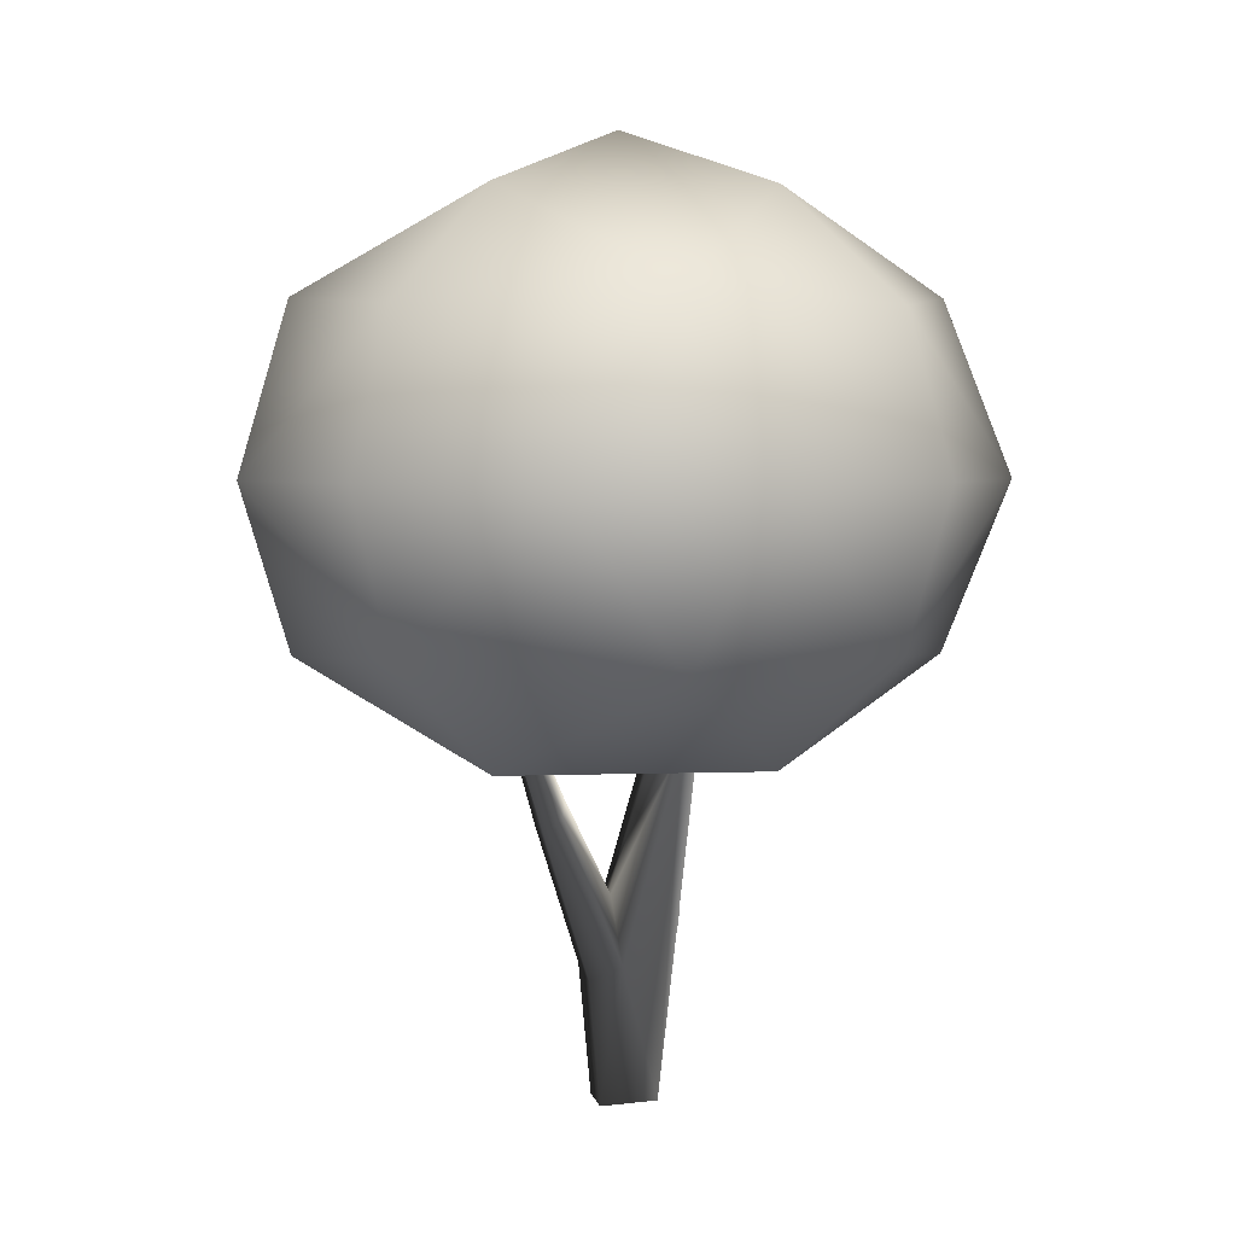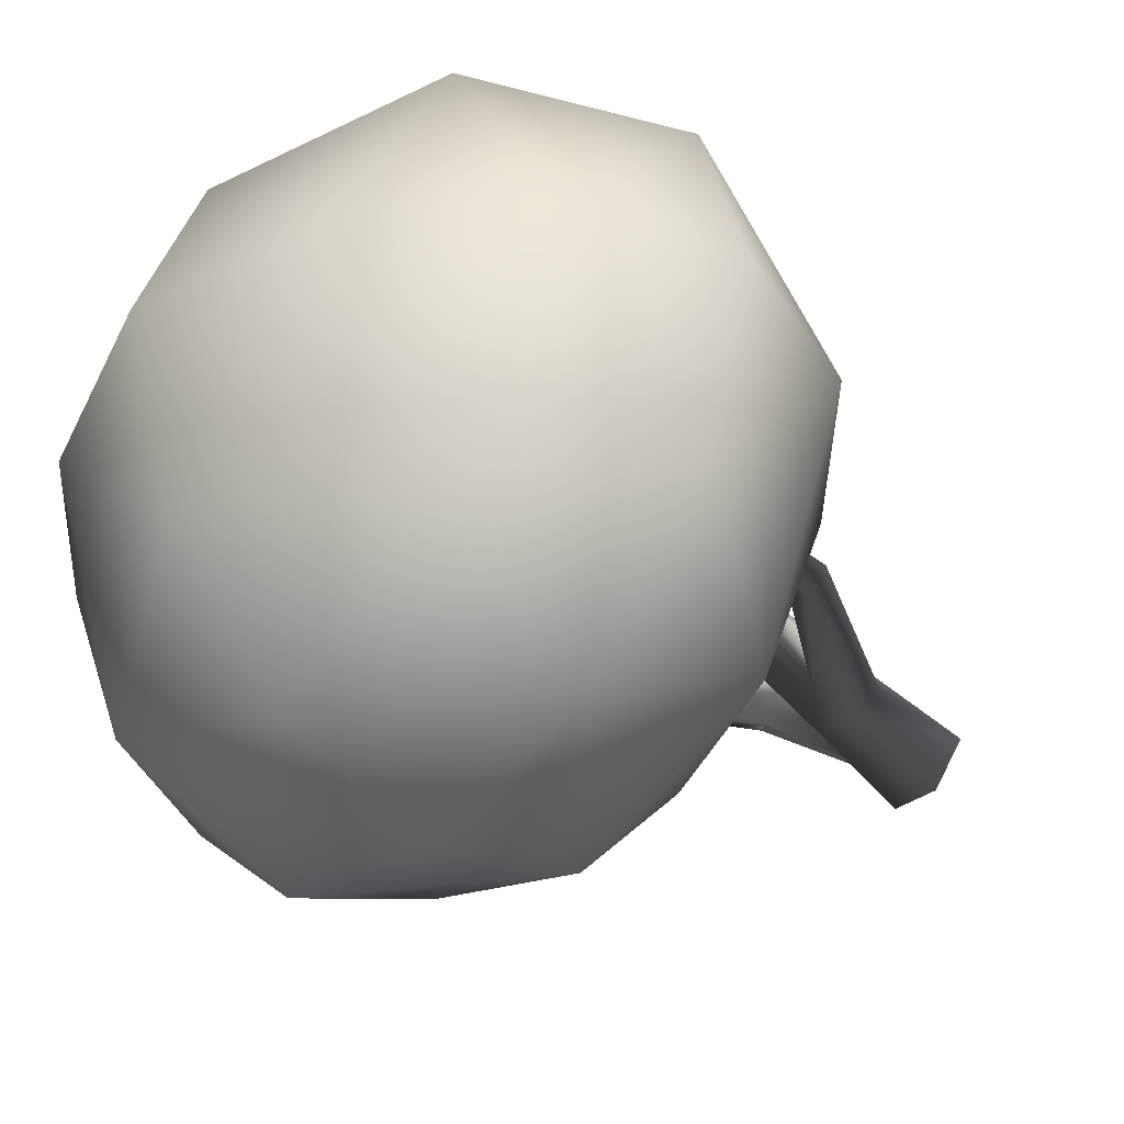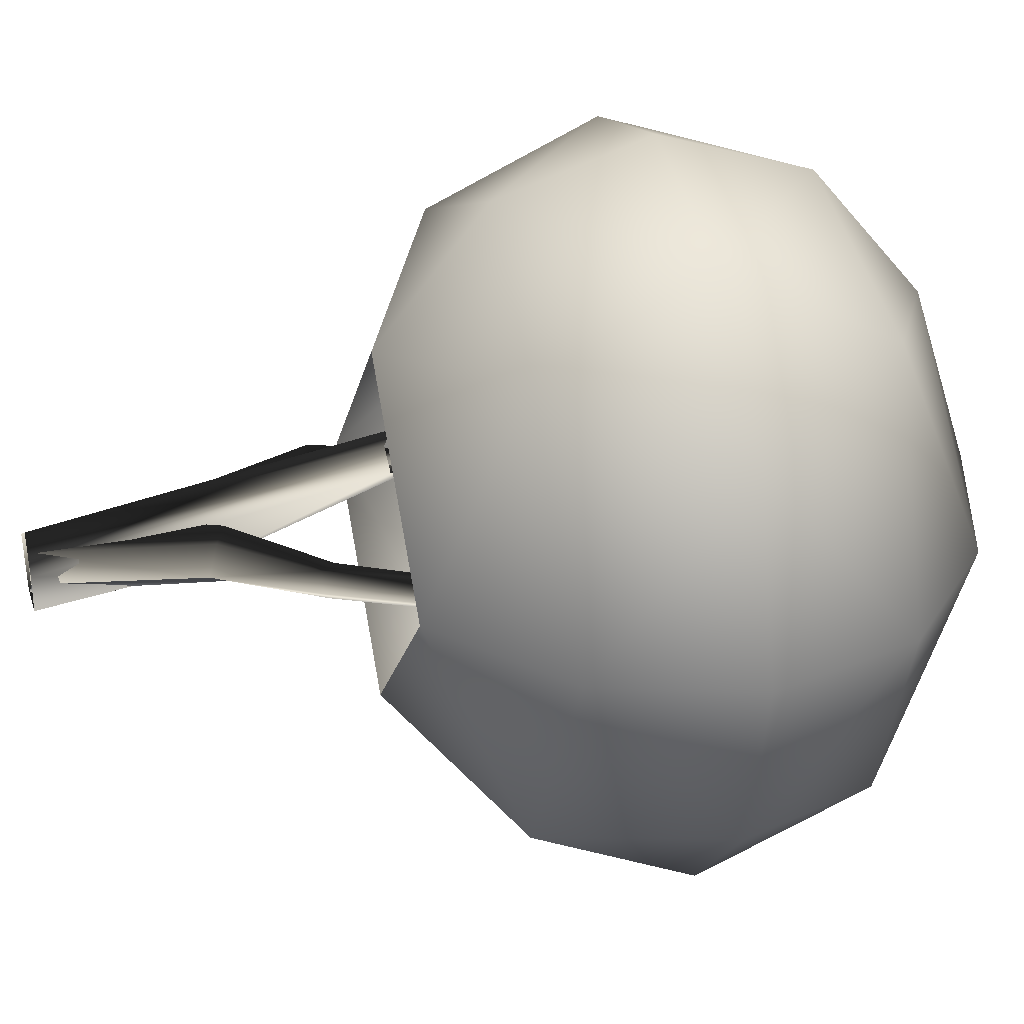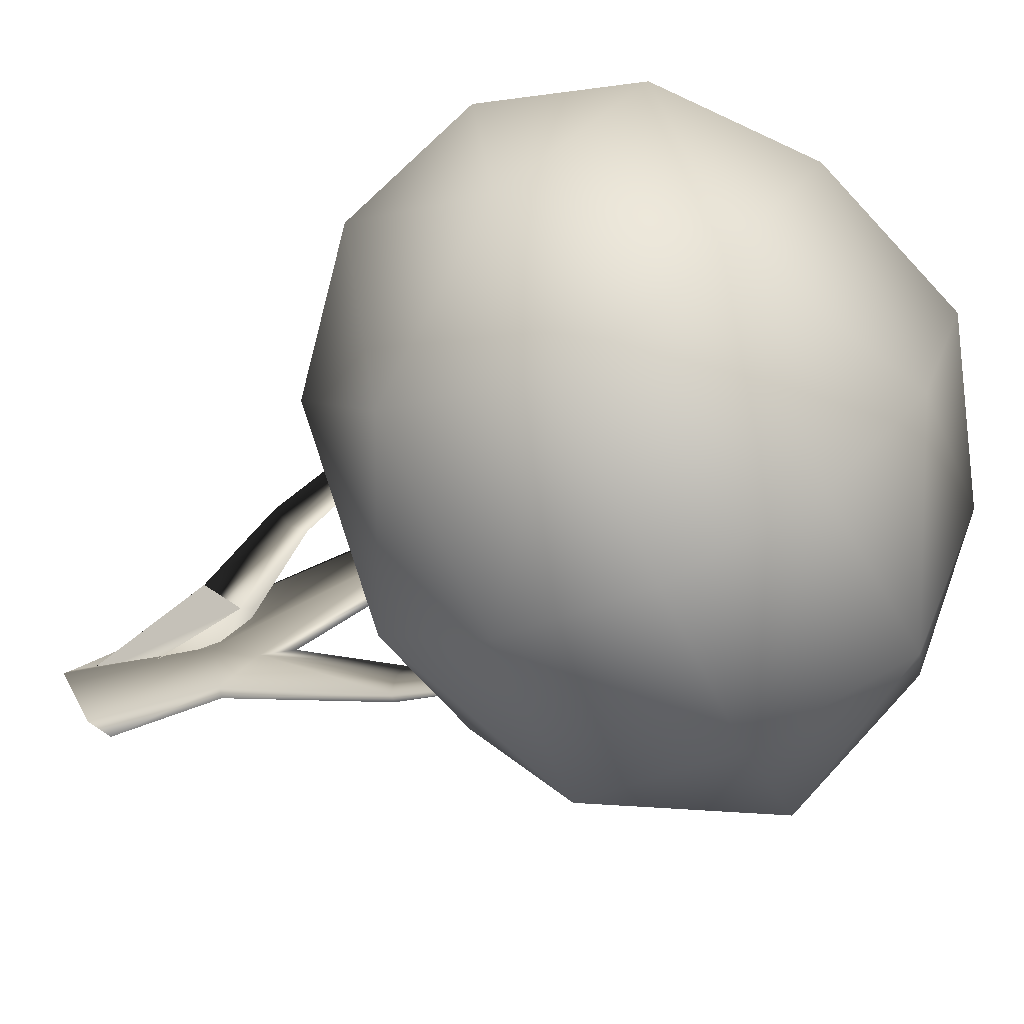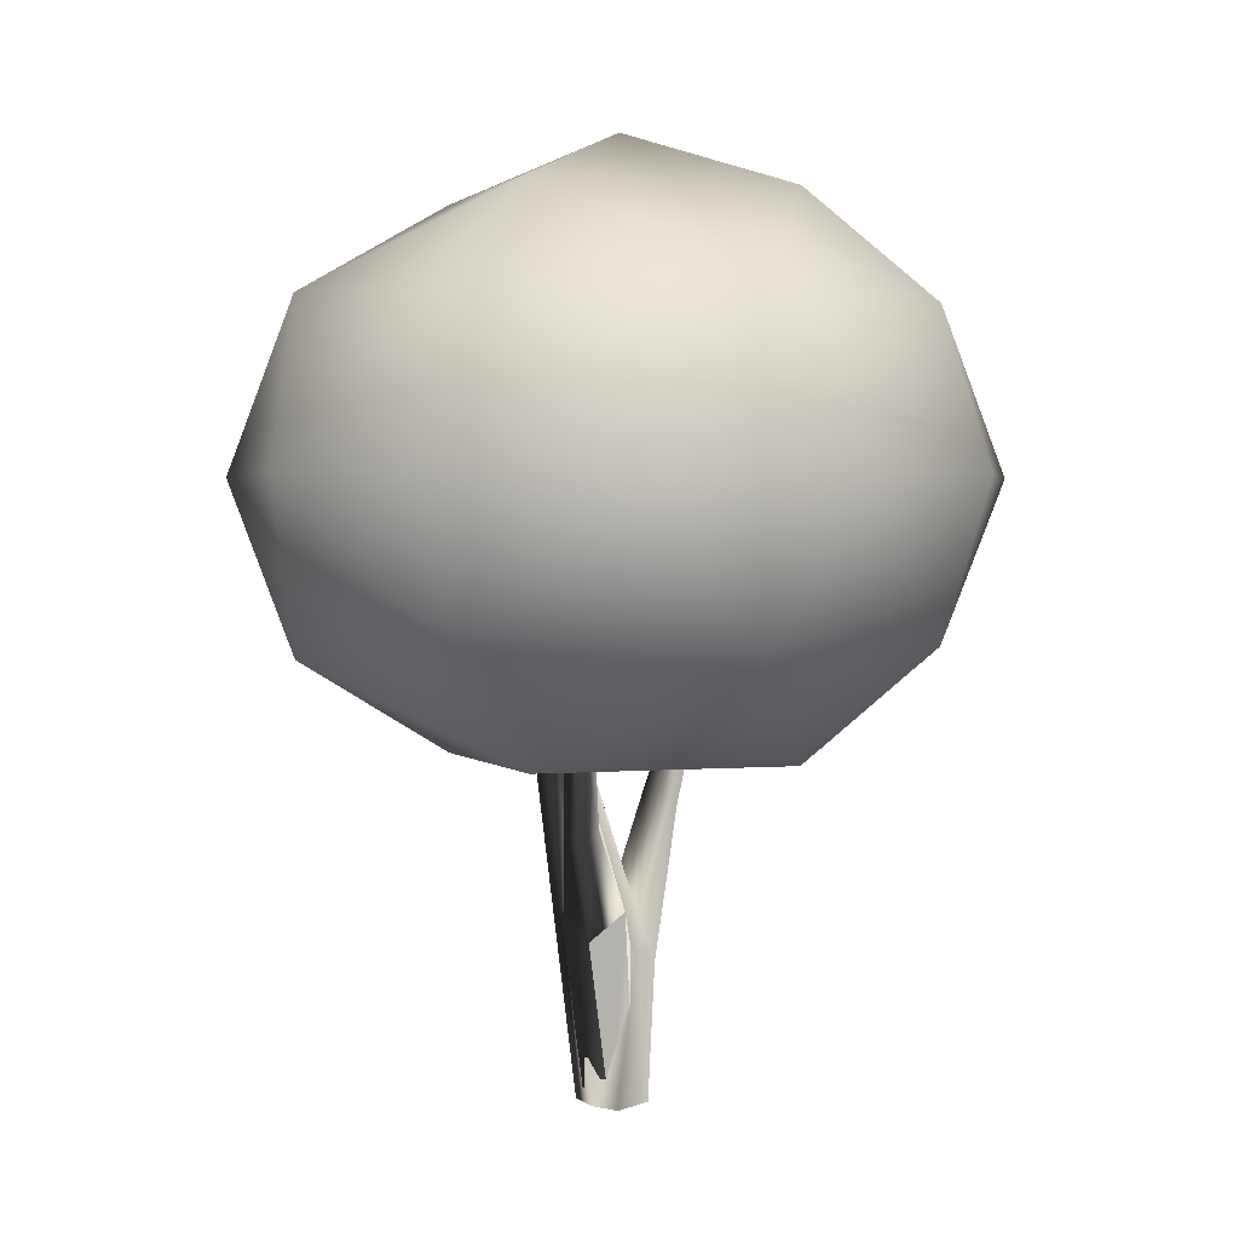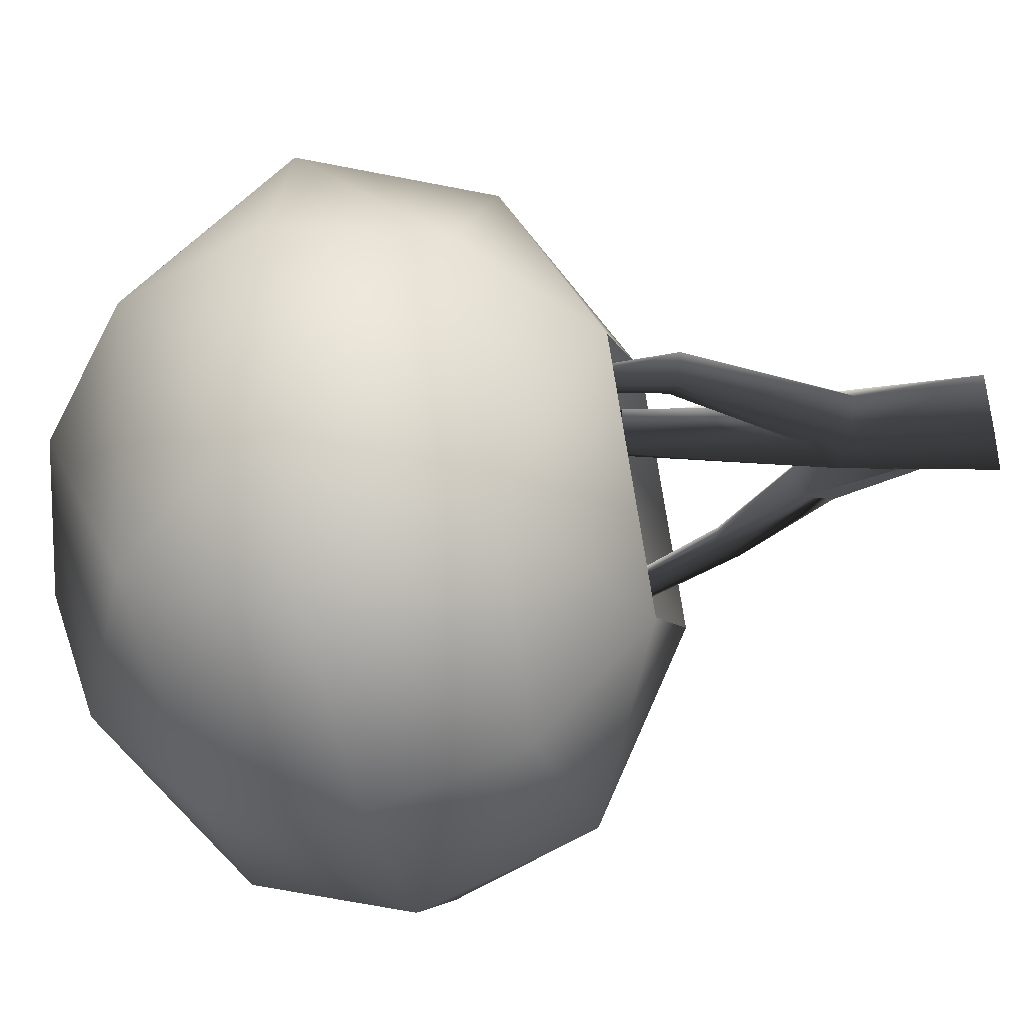
<metadata>
{"format":"obj","ext":"obj","renderer":"f3d","projection":"perspective","resolution":1024,"background":"white","views":[{"elev":4.0,"azim":-52.2,"up":"+Y"},{"elev":-41.0,"azim":-131.7,"up":"+Z"},{"elev":28.5,"azim":75.4,"up":"+Z"},{"elev":-71.8,"azim":115.2,"up":"+Z"},{"elev":1.7,"azim":115.7,"up":"+Y"},{"elev":-50.2,"azim":-76.6,"up":"+Z"}]}
</metadata>
<code>
g febg_oldcastle_001_tree_01
v -0.5494 1.333 -0.02152
v -0.3992 1.112 -0.02182
v -0.4139 1.095 -0.003526
v -0.3998 1.096 -0.04318
v -0.3992 1.112 -0.02182
v -0.2865 0.7883 -0.001986
v -0.4175 1.069 -0.05465
v -0.2981 0.8183 0.05639
v -0.4139 1.095 -0.003526
v -0.3434 0.7869 0.0846
v -0.1308 0.5611 0.07011
v -0.1158 0.3724 0.09866
v -0.07228 0.4887 -0.0243
v -0.3226 0.7559 -0.02529
v -0.0964 0.3603 -0.0638
v -0.1532 0.3289 0.01721
v -0.3728 0.7397 0.04666
v -0.4381 1.062 -0.02674
v -0.4175 1.069 -0.05465
v -0.5494 1.333 -0.02152
v -0.4381 1.062 -0.02674
v -0.5494 1.333 -0.02152
v -0.4139 1.095 -0.003526
v -0.4381 1.062 -0.02674
v -0.5494 1.333 -0.02152
v -0.4175 1.069 -0.05465
v -0.3998 1.096 -0.04318
v 0.01164 3.588e-05 0.1152
v -0.0586 0.9596 0.2483
v 0.01196 0.9246 0.2403
v -0.001003 1.635 1.012
v 0.5083 1.635 0.8759
v -0.001003 1.211 0.8759
v 0.5569 1.17 0.6379
v -0.001003 0.9002 0.503
v 0.8812 1.635 0.503
v 0.5083 0.9002 -0.006305
v 0.8812 1.211 -0.006301
v 1.018 1.635 -0.006301
v 0.8812 1.635 -0.5156
v 0.5569 1.17 -0.6506
v -0.001003 0.9002 -0.5156
v -0.001003 1.211 -0.8885
v 0.5083 1.635 -0.8885
v -0.5589 1.17 -0.6506
v -0.5103 0.9002 -0.006305
v 0.5569 2.099 -0.6506
v 0.8812 2.059 -0.006305
v 1.018 1.635 -0.006301
v 0.8812 1.635 0.503
v 0.5569 2.099 0.6379
v 0.5083 1.635 0.8759
v 0.5083 2.369 -0.006305
v -0.001003 2.059 0.8759
v -0.001003 1.635 1.012
v -0.5103 1.635 0.8759
v -0.001003 2.369 0.503
v -0.5589 2.099 0.6379
v -0.8832 1.635 0.503
v -0.8832 2.059 -0.006305
v -1.02 1.635 -0.006305
v -0.8832 1.635 -0.5156
v -0.5103 2.369 -0.006305
v -0.001003 2.532 -0.006305
v -0.001003 2.369 -0.5156
v -0.5589 2.099 -0.6506
v -0.001003 2.059 -0.8885
v -0.5103 1.635 -0.8885
v -0.001003 1.635 -1.025
v -0.8832 1.211 -0.006305
v -1.02 1.635 -0.006305
v -0.8832 1.635 0.503
v -0.5589 1.17 0.6379
v -0.001003 0.9002 0.503
v -0.5103 1.635 0.8759
v -0.001003 1.211 0.8759
v -0.001003 1.635 1.012
v -0.3434 0.7869 0.0846
v -0.4381 1.062 -0.02674
v -0.4139 1.095 -0.003526
v -0.3728 0.7397 0.04666
v -0.1158 0.3724 0.09866
v -0.1532 0.3289 0.01721
v 0.08745 0.0002055 0.02777
v 0.01164 3.588e-05 0.1152
v 0.01196 0.9246 0.2403
v 0.02806 0.9364 0.1673
v 0.009398 0.4013 -0.05859
v 0.1124 -0.0002999 -0.05604
v -0.02144 0.9912 0.1386
v -0.03068 -0.000361 -0.07505
v -0.07228 0.4887 -0.0243
v -0.07697 0.9478 0.1398
v -0.1161 0.9398 0.193
v -0.1308 0.5611 0.07011
v -0.0586 0.9596 0.2483
v -0.0964 0.3603 -0.0638
v -0.1158 0.3724 0.09866
v 0.01164 3.588e-05 0.1152
v -0.1311 -0.0003067 0.03478
v -0.1532 0.3289 0.01721
v 0.1598 0.4377 0.003625
v 0.06287 0.0001072 -0.007159
v 0.04574 0.0003548 0.07323
v 0.1425 0.4624 0.08709
v 0.245 0.706 0.03177
v 0.2754 0.7088 -0.01883
v 0.07985 0.4941 0.1017
v -0.03419 0.2703 0.0942
v -0.1028 0.3228 0.05694
v 0.04053 0.5381 0.00295
v -0.06449 0.3066 -0.02687
v 0.3612 1.133 -0.02566
v 0.3795 1.113 -0.06467
v 0.2017 0.751 0.02411
v 0.07816 0.5113 -0.06069
v 0.01106 0.0002632 -0.05648
v 0.3315 1.147 -0.02081
v 0.4519 1.447 0.03558
v 0.4686 1.444 -0.001759
v 0.3315 1.147 -0.02081
v 0.1885 0.7612 -0.03711
v 0.3228 1.157 -0.06041
v 0.3466 1.122 -0.09865
v 0.2295 0.73 -0.06016
v 0.1598 0.4377 0.003625
v 0.2754 0.7088 -0.01883
v 0.3795 1.113 -0.06467
v 0.4686 1.444 -0.001759
v 0.4435 1.466 -0.02812
v 0.3228 1.157 -0.06041
v 0.4244 1.497 0.0006363
v 0.4296 1.487 0.03363
v 0.5965 1.847 -0.002322
v 0.5965 1.847 -0.002322
v 0.4435 1.466 -0.02812
v 0.5965 1.847 -0.002322
v 0.4686 1.444 -0.001759
v 0.4686 1.444 -0.001759
v 0.06287 0.0001072 -0.007159
v 0.1598 0.4377 0.003625
v 0.07816 0.5113 -0.06069
g febg_oldcastle_001_tree_01_0
f 3 2 1
f 5 4 1
f 5 6 4
f 4 6 7
f 8 6 5
f 5 9 8
f 9 10 8
f 11 8 10
f 12 11 10
f 11 13 8
f 13 6 8
f 6 13 14
f 6 14 7
f 13 15 14
f 14 15 16
f 17 14 16
f 7 14 17
f 18 7 17
f 21 20 19
f 24 23 22
f 27 26 25
f 30 29 28
f 33 32 31
f 34 32 33
f 35 34 33
f 34 36 32
f 37 34 35
f 38 36 34
f 37 38 34
f 38 39 36
f 39 38 40
f 38 37 41
f 38 41 40
f 37 42 41
f 41 42 43
f 40 41 44
f 41 43 44
f 42 45 43
f 46 45 42
f 47 40 44
f 48 40 47
f 48 49 40
f 49 48 50
f 48 51 50
f 50 51 52
f 53 48 47
f 48 53 51
f 51 54 52
f 52 54 55
f 54 56 55
f 51 57 54
f 53 57 51
f 58 56 54
f 57 58 54
f 58 59 56
f 60 59 58
f 60 61 59
f 61 60 62
f 63 58 57
f 63 60 58
f 53 64 57
f 64 63 57
f 64 53 65
f 63 64 65
f 53 47 65
f 60 63 66
f 63 65 66
f 60 66 62
f 65 47 67
f 66 65 67
f 47 44 67
f 66 67 68
f 62 66 68
f 67 44 69
f 68 67 69
f 44 43 69
f 43 68 69
f 45 68 43
f 45 62 68
f 70 62 45
f 70 71 62
f 46 70 45
f 71 70 72
f 70 46 73
f 70 73 72
f 46 74 73
f 72 73 75
f 73 74 76
f 73 76 75
f 75 76 77
f 80 79 78
f 79 81 78
f 82 78 81
f 83 82 81
f 86 85 84
f 87 86 84
f 87 84 88
f 84 89 88
f 90 87 88
f 89 91 88
f 88 92 90
f 92 93 90
f 93 92 94
f 92 95 94
f 96 94 95
f 92 88 97
f 97 88 91
f 98 96 95
f 99 96 98
f 97 91 100
f 99 98 100
f 101 97 100
f 100 98 101
f 104 103 102
f 105 104 102
f 106 105 102
f 107 106 102
f 105 108 104
f 105 106 108
f 108 109 104
f 108 110 109
f 110 108 111
f 112 110 111
f 113 106 107
f 114 113 107
f 106 115 108
f 111 108 115
f 112 111 116
f 117 112 116
f 113 118 106
f 118 115 106
f 119 113 114
f 120 119 114
f 121 113 119
f 122 111 115
f 122 115 118
f 116 111 122
f 123 122 118
f 123 124 122
f 125 116 122
f 124 125 122
f 116 125 126
f 125 127 126
f 127 125 128
f 125 124 128
f 128 124 129
f 124 130 129
f 130 124 131
f 132 130 131
f 132 131 121
f 133 132 121
f 133 121 119
f 134 133 119
f 135 132 133
f 136 132 135
f 119 138 137
f 137 139 136
f 142 141 140
f 117 142 140

</code>
